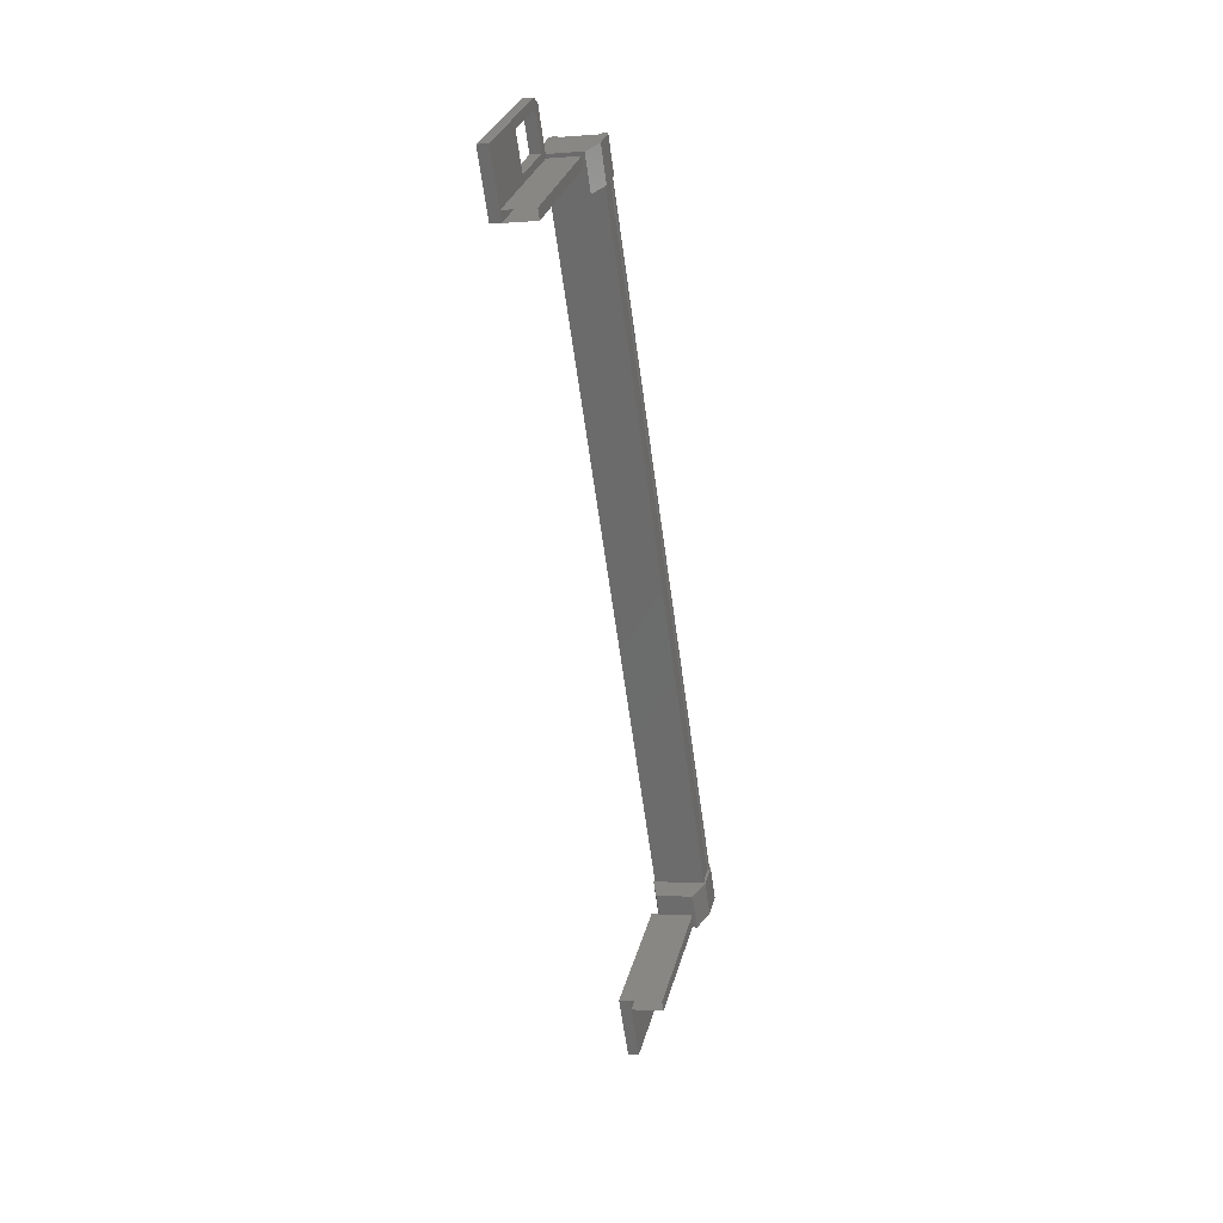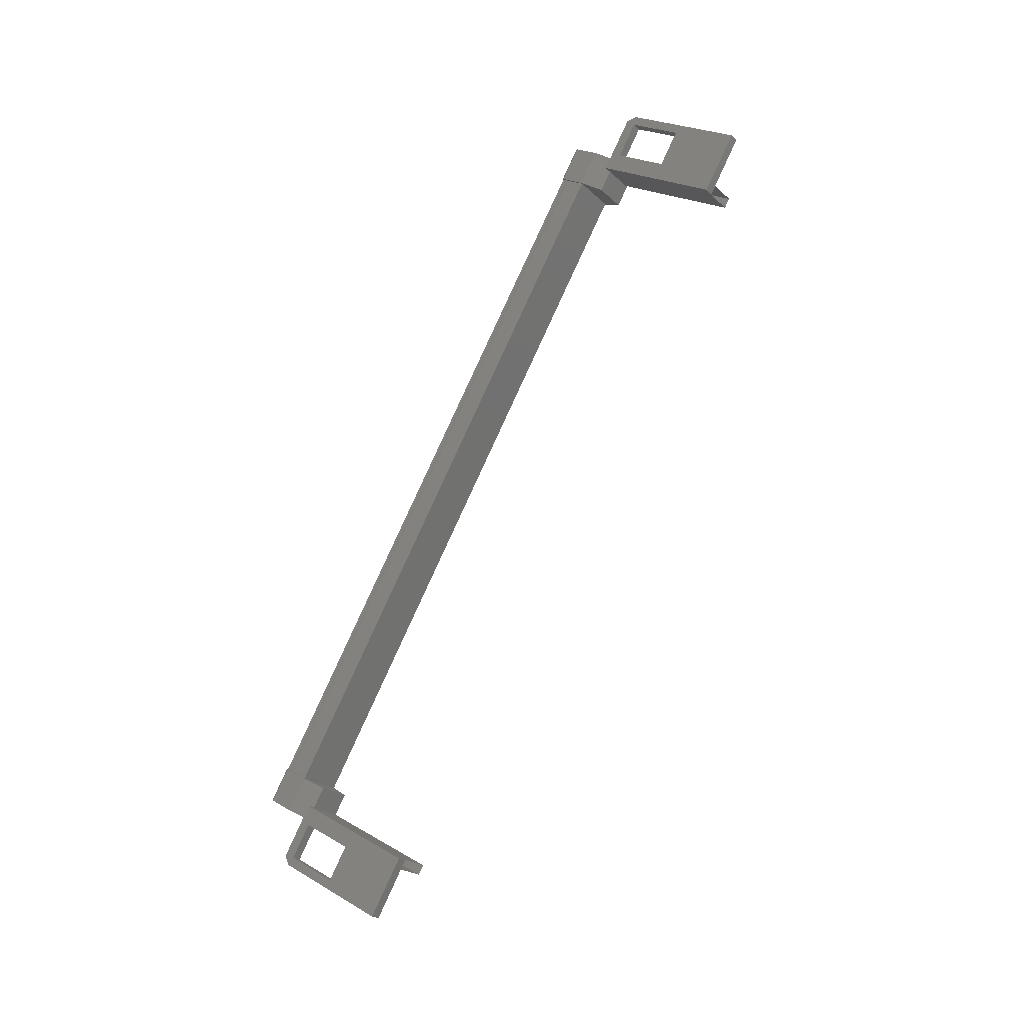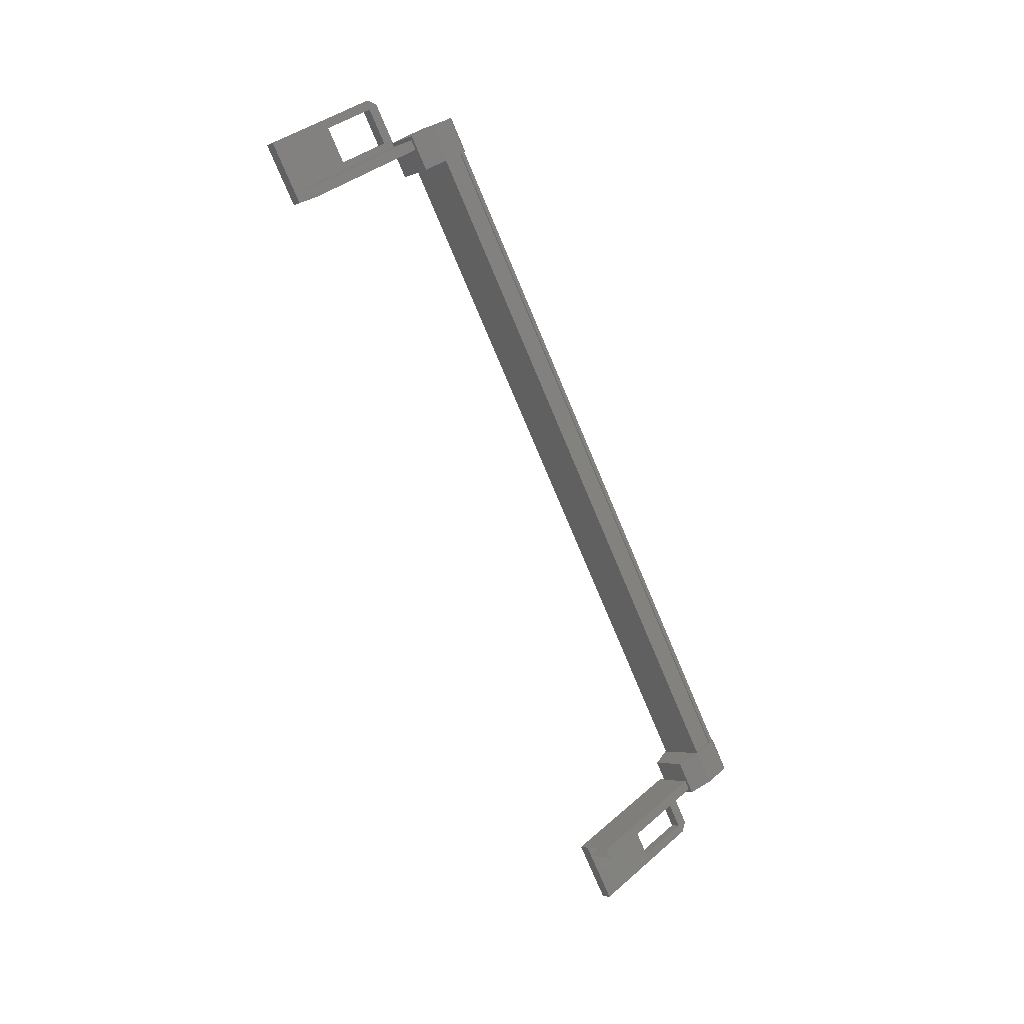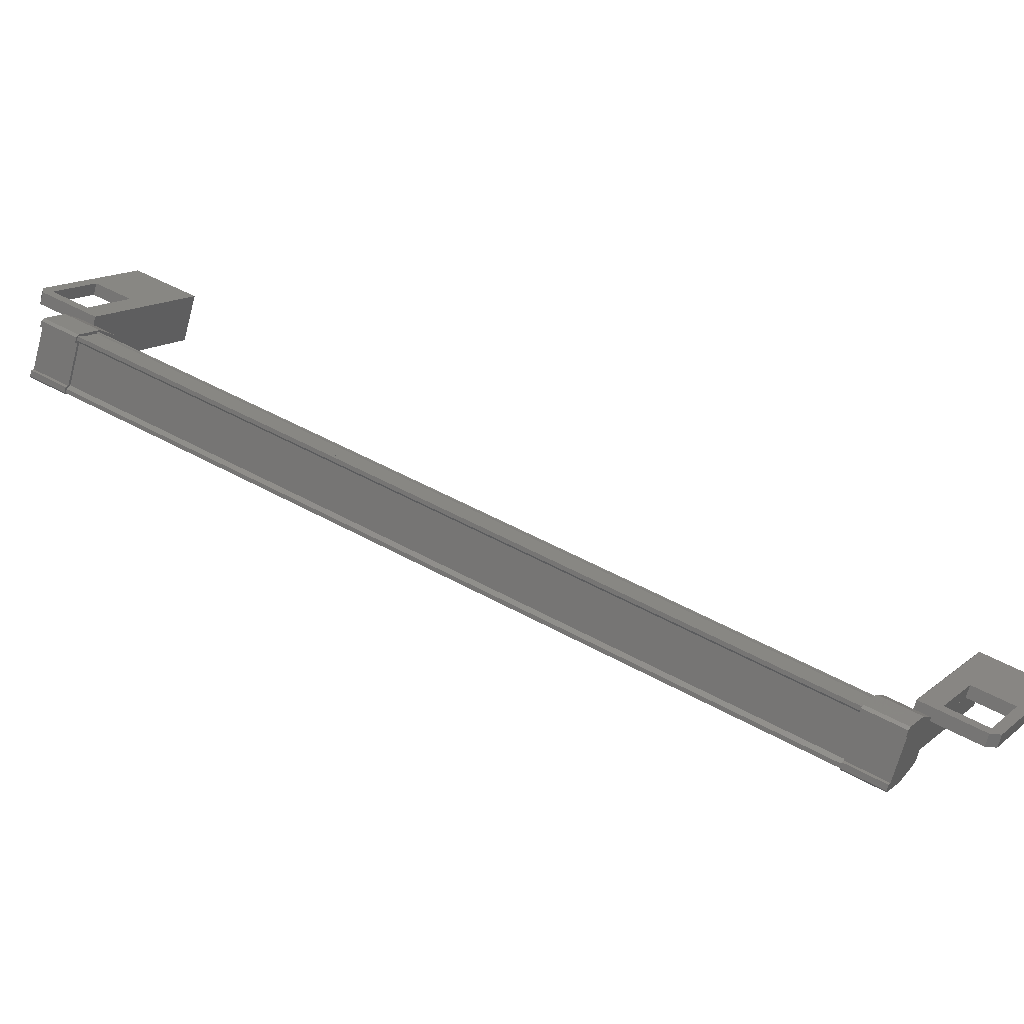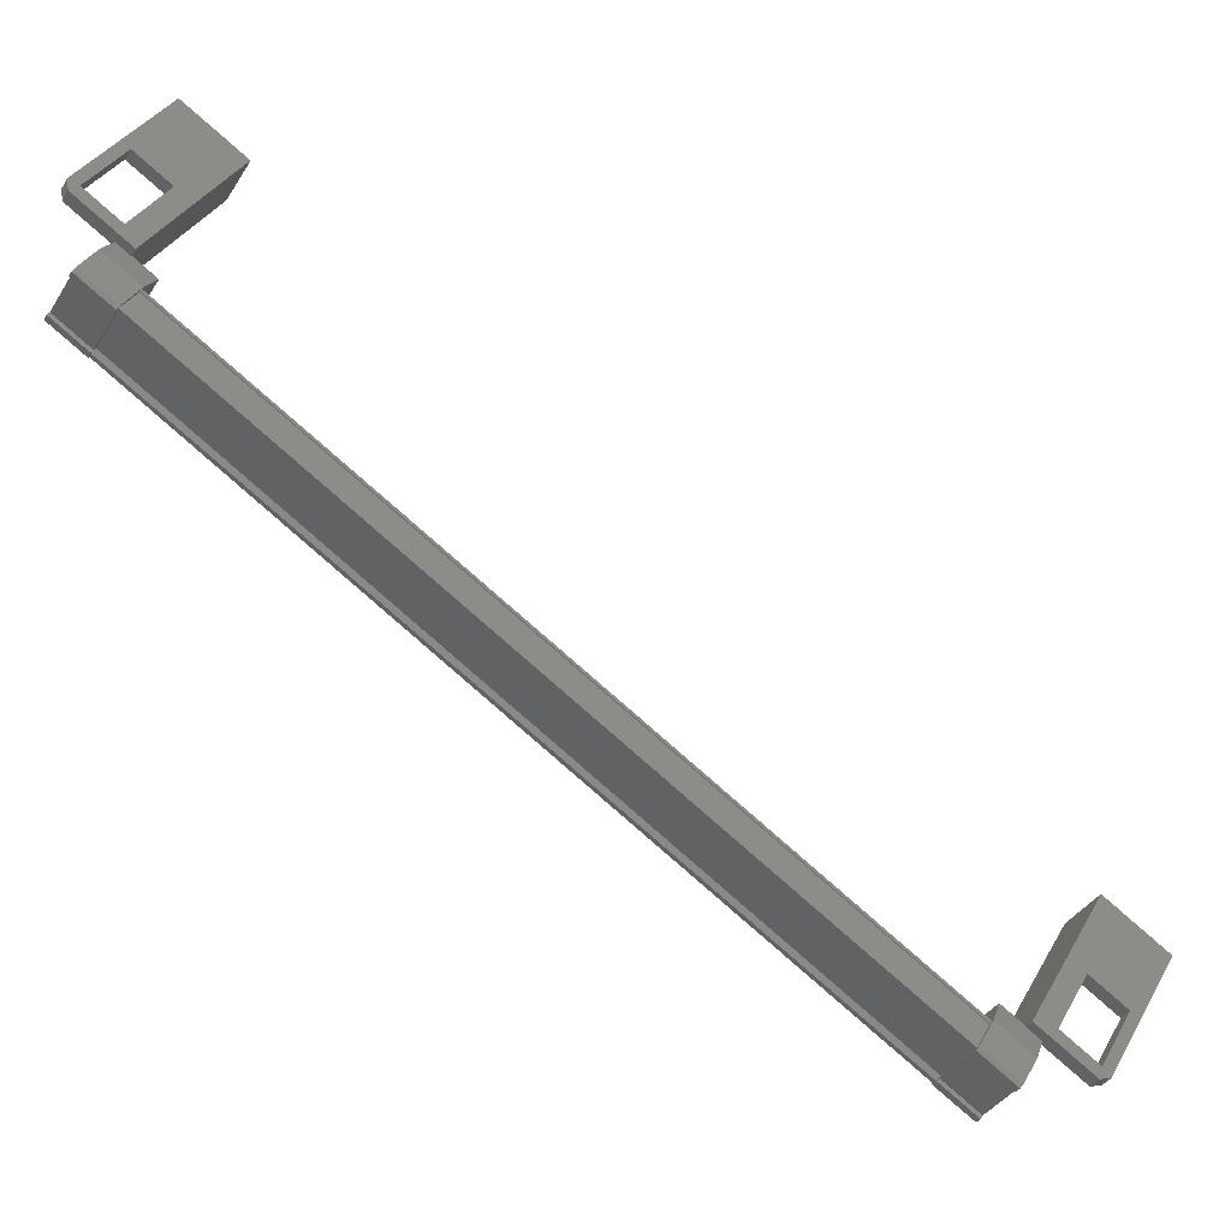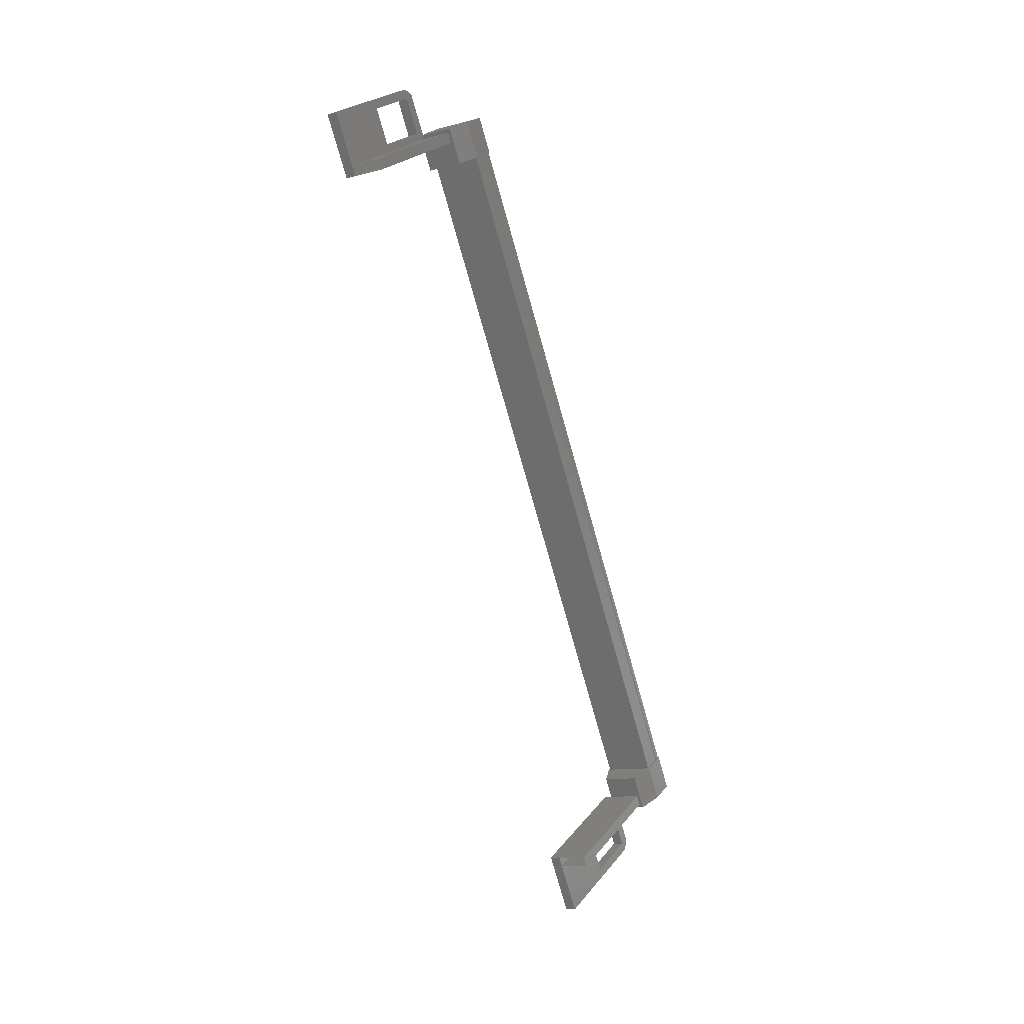
<metadata>
{"format":"stl","ext":"stl","renderer":"f3d","projection":"perspective","resolution":1024,"background":"white","views":[{"elev":-2.2,"azim":15.8,"up":"+Y"},{"elev":-22.5,"azim":-56.8,"up":"+Y"},{"elev":-5.0,"azim":50.9,"up":"+Y"},{"elev":-68.5,"azim":-104.9,"up":"+Z"},{"elev":-39.1,"azim":-119.0,"up":"+Z"},{"elev":-10.9,"azim":32.8,"up":"+Y"}]}
</metadata>
<code>
# stl→obj: 132 verts, 210 faces
v 0.2652 -557.3 40.18
v 0.3293 -556.4 40.83
v 0.3293 -557.4 40.25
v 0.3293 -556.8 41.56
v -1.329 -579.8 29.48
v -0.9971 -580.7 31.07
v -0.9971 -579.8 29.48
v -0.9971 -580 29.28
v -0.997 -555.9 43.18
v -0.997 -557.1 44.68
v -0.997 -556.2 43.1
v -1.329 -556.2 43.1
v -1.287 -556.8 40.53
v -1.178 -556.8 40.53
v -1.178 -577.3 28.74
v -1.091 -577.3 28.84
v 0.3293 -578.2 29.22
v 0.3293 -576.7 29.07
v 0.3293 -577.2 29.8
v 0.09157 -576.7 29.08
v 0.2828 -557.2 41.21
v 0.2828 -577.6 29.42
v 0.2493 -557.2 41.2
v 0.2493 -577.6 29.41
v 0.2493 -577.3 28.87
v -0.997 -558.1 45.41
v -0.997 -558 46.72
v -0.997 -559.7 45.72
v -1.329 -559.7 45.72
v -1.329 -557.5 41.94
v -1.111 -556.3 40.75
v -1.27 -557.3 40.18
v -1.27 -556.3 40.75
v -1.334 -557.4 40.25
v -1.334 -556.4 40.83
v -0.9971 -580.3 33.83
v -1.329 -580.3 33.83
v -0.9971 -582 32.83
v -1.329 -582 32.83
v -1.329 -580 29.28
v -1.329 -556 42.84
v -0.997 -556 42.84
v -0.997 -557.5 41.94
v -0.997 -557.2 42.51
v -0.997 -558.1 44.09
v 0.08693 -556.9 40.64
v 0.1732 -556.8 40.53
v 0.1732 -577.3 28.74
v 0.2828 -556.8 40.53
v 0.2828 -577.3 28.74
v -0.9971 -579.7 31.65
v -0.9971 -578.8 30.07
v -0.9971 -578.1 30.05
v -0.9971 -579.7 29.16
v -1.329 -579.7 29.16
v -1.334 -577.7 28.49
v -1.334 -576.7 29.07
v -1.27 -577.7 28.42
v -1.27 -576.7 29
v -1.111 -577.7 28.42
v 0.1063 -576.7 29
v 0.2652 -576.7 29
v 0.3293 -577.7 28.49
v 0.3293 -557.8 40.98
v 0.09158 -557.4 40.26
v 0.1063 -557.3 40.18
v 0.08692 -577.3 28.84
v -1.091 -556.9 40.64
v -1.329 -557.2 42.51
v -1.329 -558.1 44.09
v -1.329 -558 46.72
v -1.329 -555.9 43.18
v -1.329 -578.1 30.05
v -1.329 -579.7 31.65
v -1.329 -580.7 31.07
v -0.02041 -557.5 41.96
v -0.02041 -559.7 45.72
v -0.02042 -557.3 42.12
v -0.02041 -559.4 45.88
v -1.329 -557.3 42.12
v -1.329 -559.4 45.88
v 0.2828 -577.3 28.86
v 0.2828 -556.9 40.66
v 0.2493 -556.9 40.67
v -1.329 -580.6 33.67
v -1.329 -578.4 29.91
v -0.02043 -580.6 33.67
v -0.02043 -578.4 29.91
v -0.02042 -580.3 33.83
v -0.02042 -578.1 30.07
v -1.329 -578.1 30.07
v 0.2828 -557.3 41.27
v 0.2828 -577.7 29.48
v -1.287 -557.3 41.27
v -1.287 -577.7 29.48
v -1.287 -557.2 41.21
v -1.287 -577.6 29.42
v -1.254 -557.2 41.2
v -1.254 -577.6 29.41
v -1.254 -556.9 40.67
v -1.254 -577.3 28.87
v -1.287 -556.9 40.66
v -1.287 -577.3 28.86
v -1.287 -577.3 28.74
v -0.9971 -580.9 32.24
v -1.329 -578.8 30.07
v -1.329 -557.1 44.68
v -1.096 -556.4 40.84
v -1.096 -557.4 40.26
v -1.111 -557.3 40.18
v -1.334 -557.8 40.98
v -1.334 -556.8 41.56
v 0.09158 -556.4 40.84
v 0.2652 -556.3 40.75
v 0.1063 -556.3 40.75
v -1.082 -558.2 41.61
v -1.082 -557.2 42.19
v 0.07803 -557.2 42.19
v 0.07803 -558.2 41.61
v -1.334 -578.2 29.22
v 0.07802 -578.5 29.86
v 0.07802 -577.5 30.43
v -1.082 -577.5 30.43
v -1.082 -578.5 29.86
v -1.334 -577.2 29.8
v -1.096 -576.7 29.08
v 0.09156 -577.7 28.5
v 0.1063 -577.7 28.42
v 0.2652 -577.7 28.42
v -1.096 -577.7 28.5
v -1.111 -576.7 29
v -1.329 -557.5 41.96
f 1 2 3
f 3 2 4
f 5 6 7
f 7 6 8
f 9 10 11
f 11 10 12
f 13 14 15
f 15 14 16
f 17 18 19
f 19 18 20
f 21 22 23
f 23 22 24
f 24 25 23
f 26 27 28
f 28 27 29
f 29 30 28
f 31 32 33
f 33 32 34
f 34 35 33
f 36 37 38
f 38 37 39
f 39 40 38
f 41 42 43
f 43 42 44
f 44 45 43
f 46 47 48
f 48 47 49
f 49 50 48
f 51 52 53
f 53 52 54
f 54 55 53
f 56 57 58
f 58 57 59
f 59 60 58
f 61 20 62
f 62 20 18
f 18 63 62
f 17 63 18
f 4 64 3
f 3 64 65
f 65 1 3
f 66 1 65
f 48 67 46
f 46 67 16
f 16 68 46
f 14 68 16
f 69 30 70
f 70 30 29
f 29 71 70
f 27 71 29
f 72 71 27
f 36 73 37
f 37 73 74
f 74 39 37
f 75 39 74
f 40 39 75
f 29 76 77
f 77 76 78
f 78 79 77
f 80 79 78
f 81 79 80
f 50 49 82
f 82 49 83
f 83 25 82
f 84 25 83
f 23 25 84
f 85 86 87
f 87 86 88
f 88 89 87
f 90 89 88
f 37 89 90
f 90 91 37
f 21 92 93
f 93 92 94
f 94 95 93
f 96 95 94
f 97 95 96
f 96 98 97
f 97 98 99
f 99 98 100
f 100 101 99
f 102 101 100
f 103 101 102
f 102 13 103
f 103 13 104
f 104 13 15
f 40 8 38
f 38 8 6
f 6 105 38
f 51 105 6
f 36 105 51
f 51 53 36
f 36 53 73
f 73 53 55
f 55 106 73
f 5 106 55
f 52 106 5
f 5 7 52
f 52 7 54
f 54 7 8
f 8 55 54
f 40 55 8
f 5 55 40
f 40 75 5
f 5 75 6
f 6 75 74
f 74 51 6
f 106 51 74
f 52 51 106
f 44 69 45
f 45 69 70
f 70 10 45
f 107 10 70
f 12 10 107
f 107 72 12
f 12 72 41
f 41 72 9
f 9 42 41
f 11 42 9
f 44 42 11
f 11 12 44
f 44 12 69
f 69 12 41
f 41 30 69
f 43 30 41
f 28 30 43
f 43 45 28
f 28 45 26
f 26 45 10
f 10 27 26
f 9 27 10
f 72 27 9
f 108 109 31
f 31 109 110
f 110 32 31
f 109 32 110
f 34 32 109
f 109 111 34
f 34 111 35
f 35 111 112
f 112 108 35
f 4 108 112
f 113 108 4
f 4 2 113
f 113 2 114
f 114 2 1
f 1 115 114
f 66 115 1
f 113 115 66
f 66 65 113
f 113 65 109
f 109 65 64
f 64 111 109
f 116 111 64
f 112 111 116
f 116 117 112
f 112 117 118
f 118 117 116
f 116 119 118
f 64 119 116
f 118 119 64
f 64 4 118
f 118 4 112
f 120 17 121
f 121 17 19
f 19 122 121
f 123 122 19
f 121 122 123
f 123 124 121
f 121 124 120
f 120 124 123
f 123 125 120
f 19 125 123
f 126 125 19
f 19 20 126
f 126 20 127
f 127 20 61
f 61 128 127
f 62 128 61
f 129 128 62
f 62 63 129
f 129 63 127
f 127 63 17
f 17 130 127
f 120 130 17
f 56 130 120
f 120 125 56
f 56 125 57
f 57 125 126
f 126 59 57
f 131 59 126
f 60 59 131
f 131 126 60
f 60 126 130
f 130 126 127
f 70 71 107
f 107 71 72
f 56 58 130
f 130 58 60
f 35 108 33
f 33 108 31
f 129 127 128
f 114 115 113
f 38 105 36
f 113 109 108
f 78 76 80
f 88 86 90
f 93 22 21
f 76 29 132
f 73 106 74

</code>
